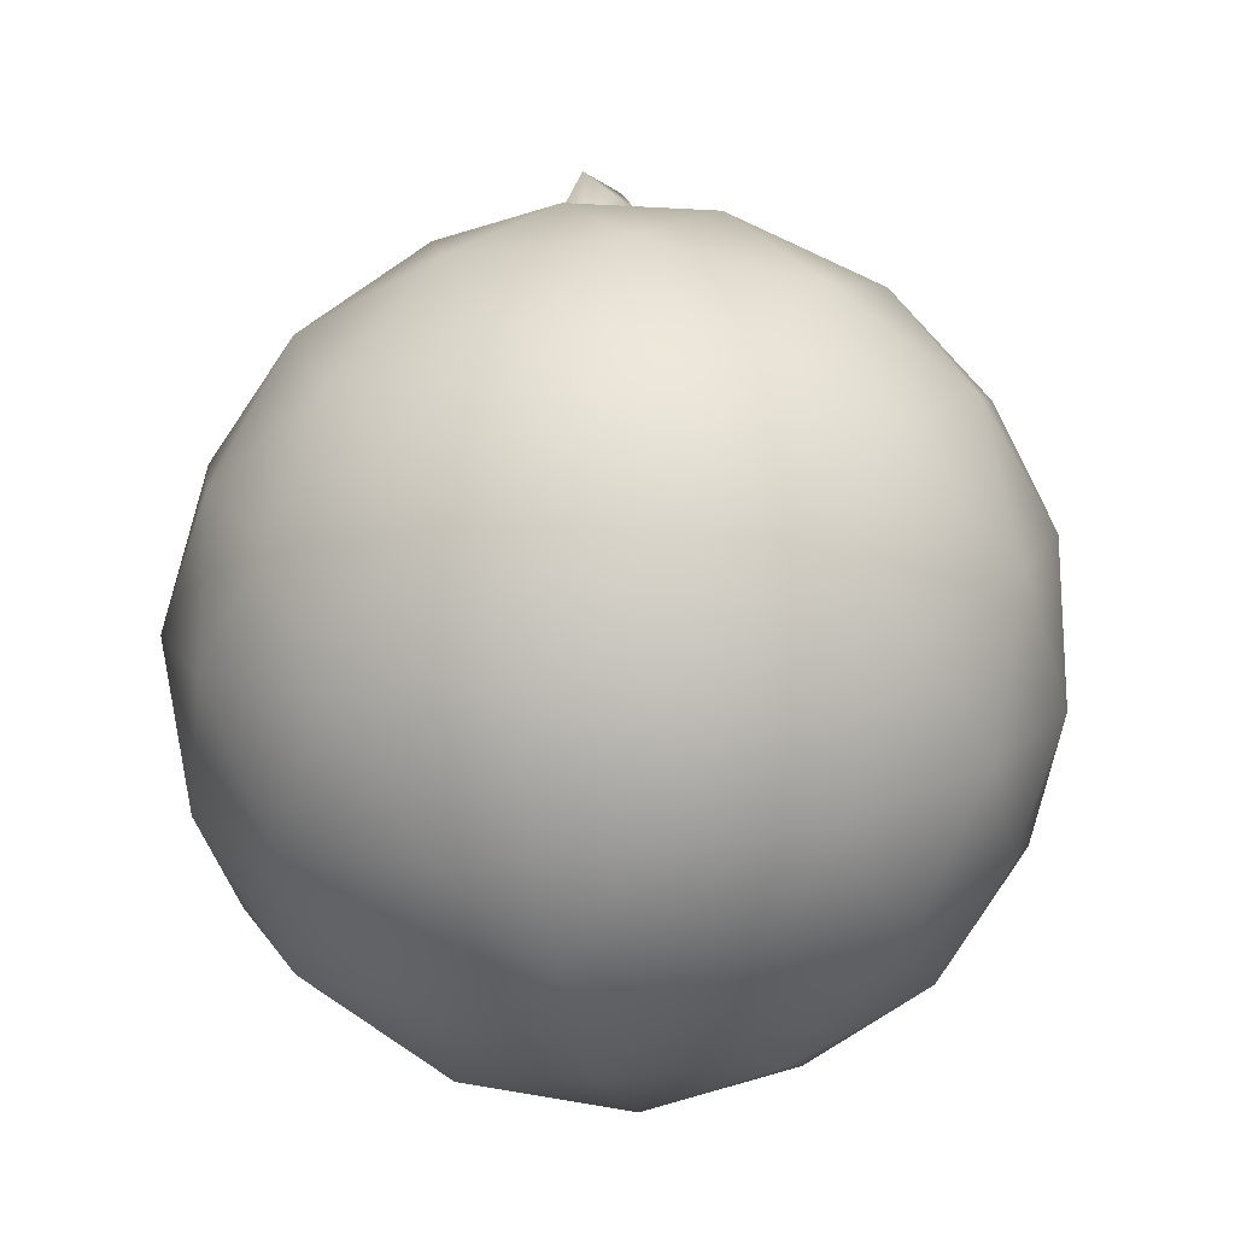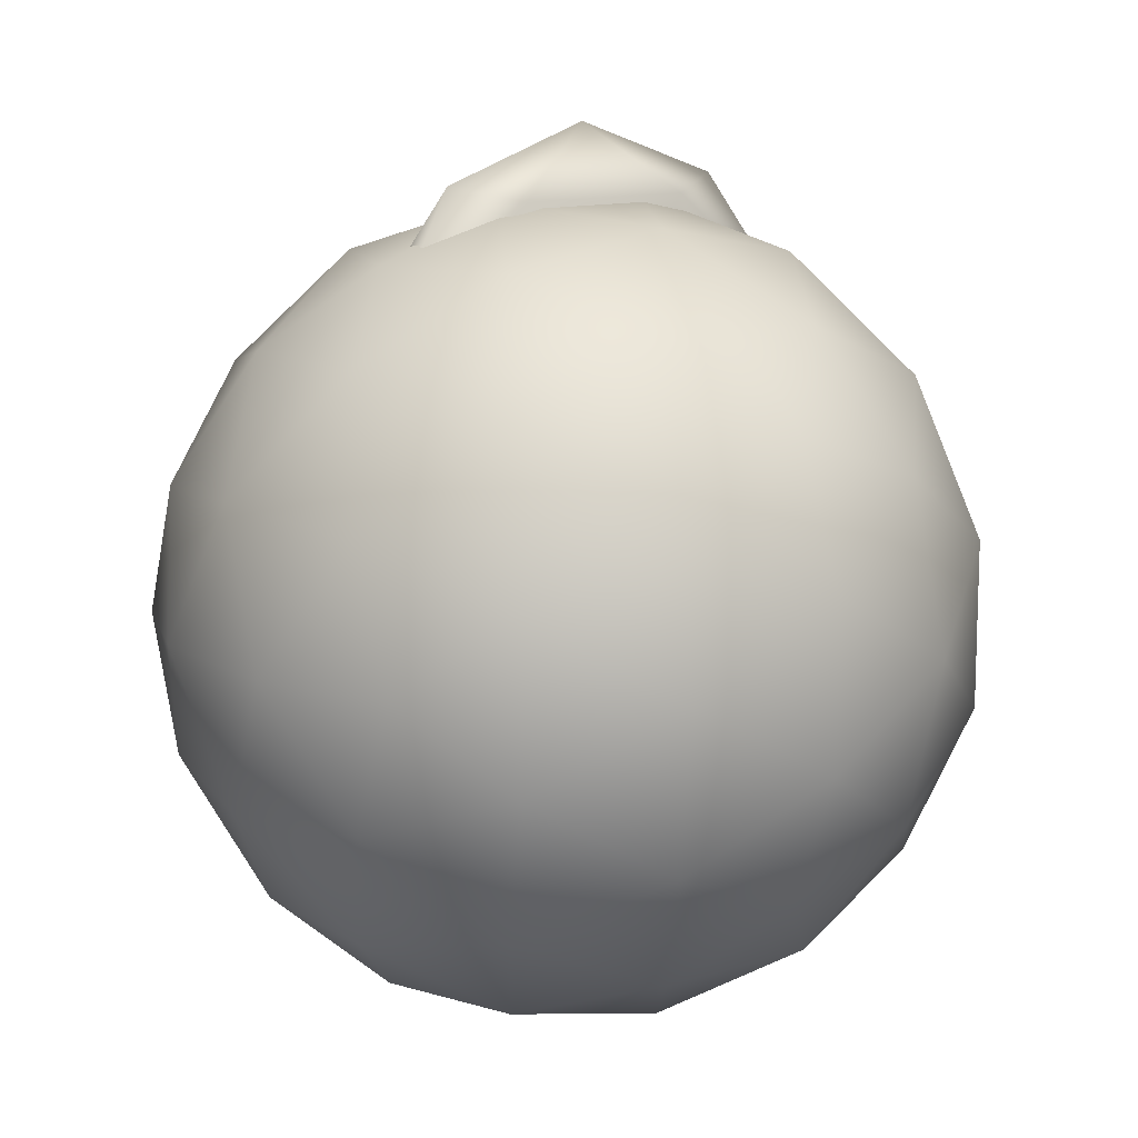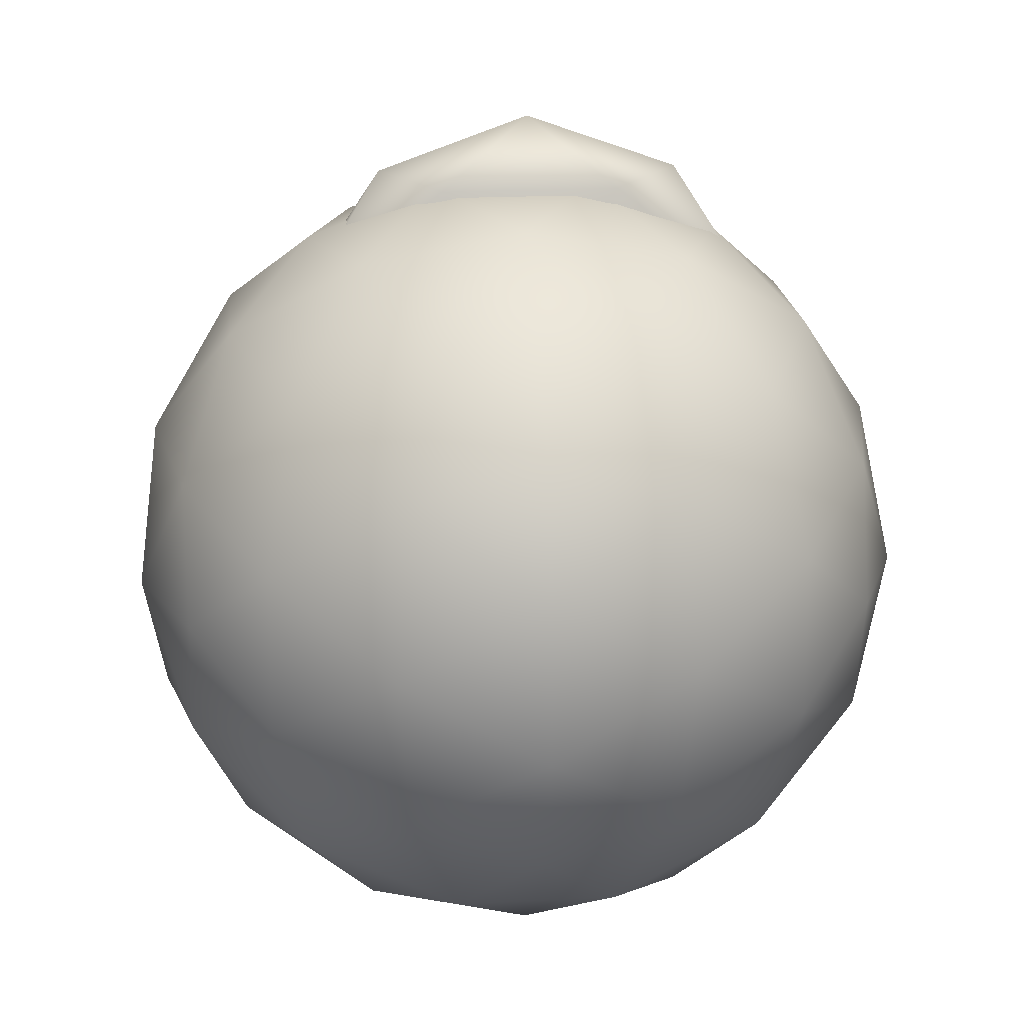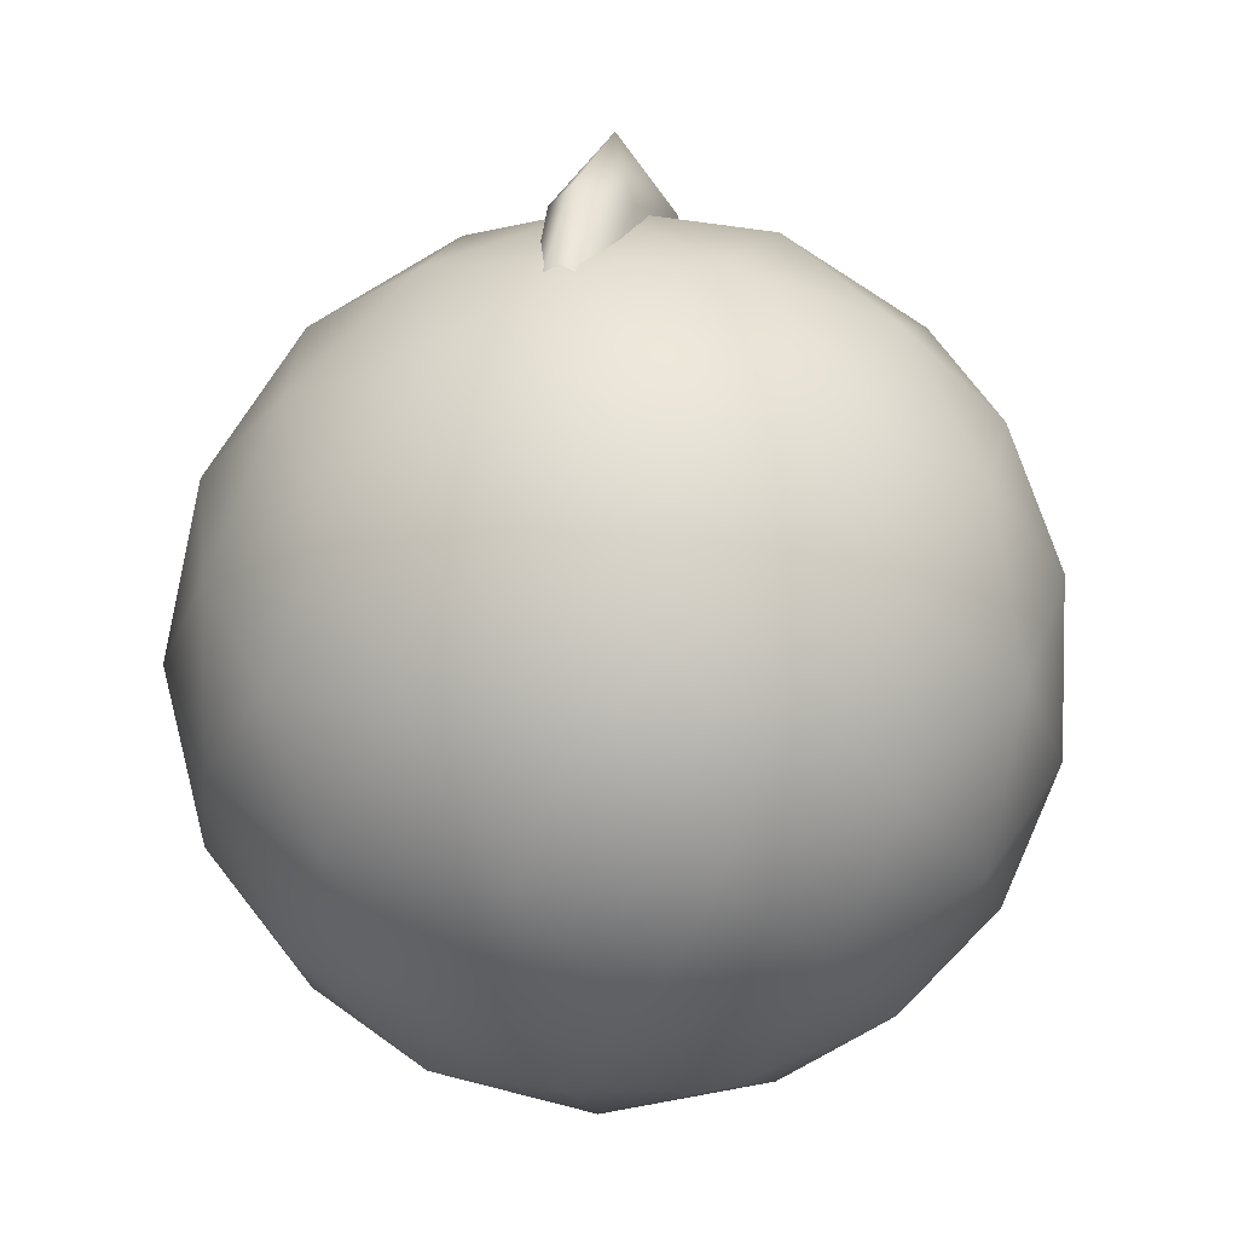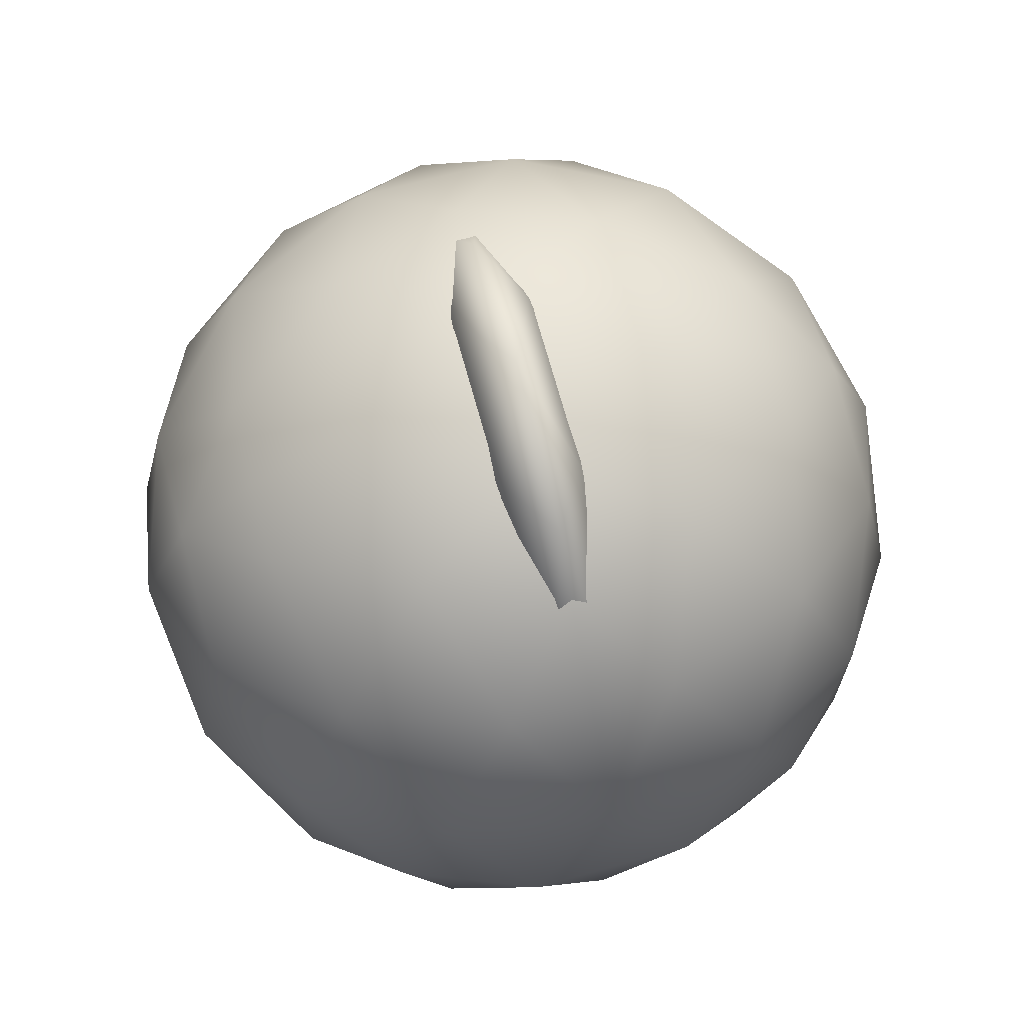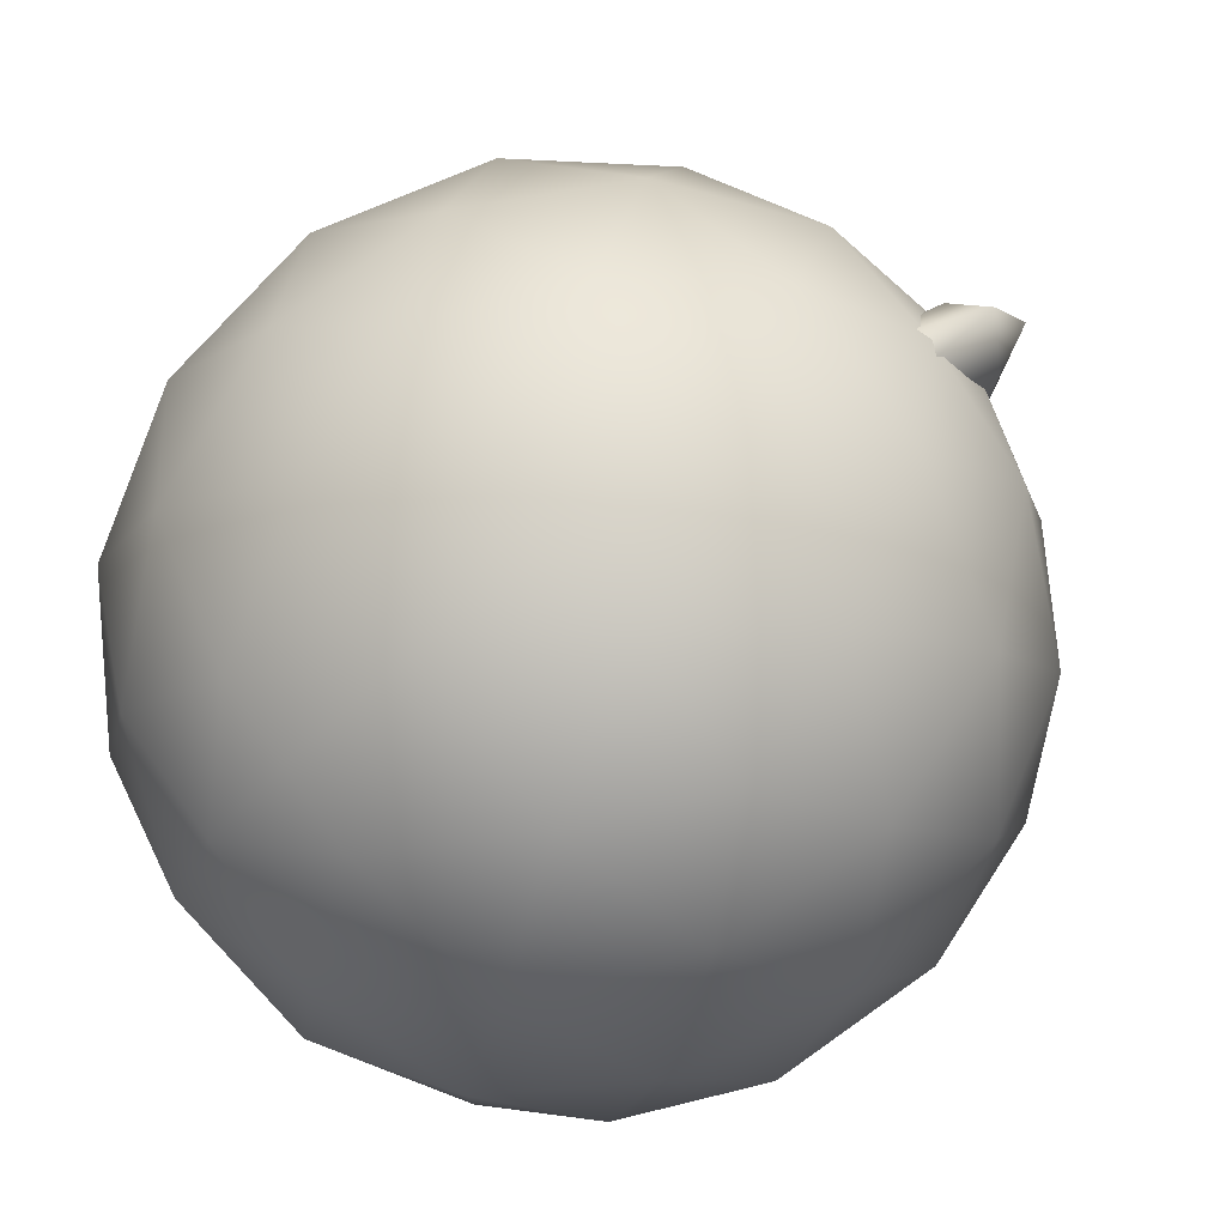
<metadata>
{"format":"obj","ext":"obj","renderer":"f3d","projection":"perspective","resolution":1024,"background":"white","views":[{"elev":-19.2,"azim":13.1,"up":"+Z"},{"elev":12.3,"azim":54.1,"up":"+Z"},{"elev":19.6,"azim":84.5,"up":"+Z"},{"elev":4.7,"azim":-166.9,"up":"+Z"},{"elev":69.3,"azim":164.7,"up":"+Z"},{"elev":79.0,"azim":-125.3,"up":"+Y"}]}
</metadata>
<code>
o Null.1
v 0 52.57 85.07
v 0 -52.57 85.07
v 85.07 0 52.57
v 85.07 -7.105e-15 -52.57
v 0 52.57 -85.07
v 0 -52.57 -85.07
v -85.07 0 -52.57
v -85.07 0 52.57
v 52.57 85.07 -0
v -52.57 85.07 -0
v -52.57 -85.07 -0
v 52.57 -85.07 -0
v 20.18 97.94 -0
v -20.18 97.94 -0
v 20.18 73 65.3
v 40.35 85.47 32.65
v -20.18 73 65.3
v -40.35 85.47 32.65
v 85.47 32.65 40.35
v 73 65.3 20.18
v 32.65 40.35 85.47
v 65.3 20.18 73
v 85.47 32.65 -40.35
v 73 65.3 -20.18
v 97.94 0 20.18
v 97.94 0 -20.18
v 20.18 73 -65.3
v 40.35 85.47 -32.65
v 65.3 20.18 -73
v 32.65 40.35 -85.47
v -20.18 73 -65.3
v -40.35 85.47 -32.65
v -85.47 32.65 -40.35
v -73 65.3 -20.18
v -32.65 40.35 -85.47
v -65.3 20.18 -73
v -85.47 32.65 40.35
v -73 65.3 20.18
v -97.94 0 -20.18
v -97.94 0 20.18
v -32.65 40.35 85.47
v -65.3 20.18 73
v -20.18 -97.94 -0
v 20.18 -97.94 -0
v -20.18 -73 65.3
v -40.35 -85.47 32.65
v 20.18 -73 65.3
v 40.35 -85.47 32.65
v 85.47 -32.65 40.35
v 73 -65.3 20.18
v 32.65 -40.35 85.47
v 65.3 -20.18 73
v 85.47 -32.65 -40.35
v 73 -65.3 -20.18
v 65.3 -20.18 -73
v 32.65 -40.35 -85.47
v 20.18 -73 -65.3
v 40.35 -85.47 -32.65
v -20.18 -73 -65.3
v -40.35 -85.47 -32.65
v -32.65 -40.35 -85.47
v -65.3 -20.18 -73
v -85.47 -32.65 -40.35
v -73 -65.3 -20.18
v -85.47 -32.65 40.35
v -73 -65.3 20.18
v -32.65 -40.35 85.47
v -65.3 -20.18 73
v 0 20.18 97.94
v 0 -20.18 97.94
v 0 20.18 -97.94
v 0 -20.18 -97.94
v -8.942e-15 93.42 35.68
v 57.73 57.73 57.73
v 93.42 35.68 -0
v 57.73 57.73 -57.73
v 8.942e-15 93.42 -35.68
v -57.73 57.73 -57.73
v -93.42 35.68 -8.882e-15
v -57.73 57.73 57.73
v 8.942e-15 -93.42 35.68
v 57.73 -57.73 57.73
v 93.42 -35.68 8.882e-15
v 57.73 -57.73 -57.73
v 0 -93.42 -35.68
v -57.73 -57.73 -57.73
v -93.42 -35.68 -8.882e-15
v -57.73 -57.73 57.73
v -35.68 -8.882e-15 93.42
v 35.68 0 93.42
v 35.68 8.882e-15 -93.42
v -35.68 8.882e-15 -93.42
v -2.842e-14 97.94 -0
v -3.197e-14 73 65.3
v -2.842e-14 73 -65.3
v -3.553e-14 -97.94 -0
v -3.197e-14 -73 65.3
v -3.197e-14 -73 -65.3
v 0 0 97.94
v -65.3 -7.105e-15 73
v 65.3 1.066e-14 73
v 0 3.553e-15 -97.94
v 65.3 1.066e-14 -73
v -65.3 -7.105e-15 -73
v 0 41.62 102
v 0 -34.08 102
v 15.92 3.768 72.75
v 9.36 -18.48 98.25
v -18.72 3.768 25.43
v -9.36 26.02 98.25
v 0 -68.23 25.43
v -15.92 3.768 72.75
v 9.842 65.01 25.43
v -9.842 65.01 25.43
v -9.842 -57.48 25.43
v 9.842 -57.48 25.43
v 0 75.77 25.43
v 5.785 62.02 70.43
v -5.785 62.02 70.43
v 15.14 39.77 53.25
v 9.36 26.02 98.25
v -5.785 -54.48 70.43
v 18.72 3.768 25.43
v -15.14 -32.23 53.25
v -9.36 -18.48 98.25
v 0 3.768 115.4
v 5.785 -54.48 70.43
v 15.14 -32.23 53.25
v -15.14 39.77 53.25
f 18 14 10
f 73 93 14
f 14 18 73
f 17 73 18
f 16 9 13
f 13 73 16
f 15 16 73
f 73 94 15
f 16 20 9
f 74 19 20
f 20 16 74
f 15 74 16
f 20 24 9
f 75 23 24
f 24 20 75
f 19 75 20
f 26 4 23
f 23 75 26
f 25 26 75
f 75 19 25
f 3 25 19
f 24 28 9
f 76 27 28
f 28 24 76
f 23 76 24
f 30 5 27
f 27 76 30
f 29 30 76
f 76 23 29
f 4 29 23
f 28 13 9
f 77 93 13
f 13 28 77
f 27 77 28
f 32 10 14
f 14 77 32
f 31 32 77
f 77 95 31
f 5 31 95
f 35 31 5
f 78 32 31
f 31 35 78
f 36 78 35
f 34 10 32
f 32 78 34
f 33 34 78
f 78 36 33
f 7 33 36
f 39 33 7
f 79 34 33
f 33 39 79
f 40 79 39
f 38 10 34
f 34 79 38
f 37 38 79
f 79 40 37
f 8 37 40
f 38 18 10
f 80 17 18
f 18 38 80
f 37 80 38
f 48 44 12
f 81 96 44
f 44 48 81
f 47 81 48
f 46 11 43
f 43 81 46
f 45 46 81
f 81 97 45
f 82 50 49
f 48 12 50
f 50 82 48
f 47 48 82
f 49 25 3
f 83 26 25
f 25 49 83
f 50 83 49
f 53 4 26
f 26 83 53
f 54 53 83
f 83 50 54
f 12 54 50
f 53 55 4
f 84 56 55
f 55 53 84
f 54 84 53
f 57 6 56
f 56 84 57
f 58 57 84
f 84 54 58
f 12 58 54
f 57 98 6
f 85 60 59
f 59 98 85
f 58 85 57
f 43 11 60
f 60 85 43
f 44 96 85
f 85 58 44
f 12 44 58
f 59 61 6
f 86 62 61
f 61 59 86
f 60 86 59
f 63 7 62
f 62 86 63
f 64 63 86
f 86 60 64
f 11 64 60
f 63 39 7
f 87 40 39
f 39 63 87
f 64 87 63
f 65 8 40
f 40 87 65
f 66 65 87
f 87 64 66
f 11 66 64
f 66 88 65
f 46 45 88
f 88 66 46
f 11 46 66
f 30 71 5
f 91 102 71
f 71 30 91
f 29 91 30
f 56 6 72
f 72 91 56
f 55 56 91
f 91 103 55
f 4 103 29
f 71 35 5
f 92 36 35
f 35 71 92
f 102 92 71
f 104 7 36
f 104 92 62
f 61 62 92
f 92 72 61
f 6 61 72
f 73 13 93
f 73 17 94
f 77 14 93
f 77 27 95
f 95 27 5
f 81 43 96
f 81 47 97
f 98 59 6
f 98 57 85
f 96 43 85
f 91 72 102
f 91 29 103
f 4 55 103
f 102 72 92
f 104 62 7
f 104 36 92
f 119 117 114
f 118 113 117
f 117 119 118
f 105 118 119
f 118 120 113
f 121 107 120
f 120 118 121
f 105 121 118
f 108 128 107
f 127 116 128
f 128 108 127
f 107 123 120
f 106 127 108
f 128 123 107
f 124 112 109
f 125 126 110
f 105 110 126
f 124 125 112
f 122 106 125
f 125 124 122
f 115 122 124
f 126 125 106
f 110 112 125
f 121 108 107
f 126 106 108
f 108 121 126
f 105 126 121
f 112 129 109
f 129 119 114
f 110 105 119
f 119 129 110
f 112 110 129
f 127 111 116
f 122 115 111
f 111 127 122
f 106 122 127
f 1 15 94
f 22 3 19
f 19 74 22
f 21 22 74
f 74 15 21
f 1 21 15
f 41 1 17
f 17 80 41
f 42 41 80
f 80 37 42
f 8 42 37
f 2 45 97
f 52 49 3
f 49 52 82
f 51 82 52
f 82 51 47
f 2 47 51
f 65 68 8
f 88 67 68
f 68 65 88
f 45 2 67
f 67 88 45
f 70 67 2
f 89 68 67
f 67 70 89
f 99 89 70
f 100 8 68
f 100 89 42
f 41 42 89
f 89 69 41
f 1 41 69
f 22 101 3
f 90 51 52
f 52 101 90
f 21 90 22
f 70 2 51
f 51 90 70
f 69 99 90
f 90 21 69
f 1 69 21
f 94 17 1
f 97 47 2
f 99 70 90
f 99 69 89
f 100 42 8
f 100 68 89
f 101 52 3
f 101 22 90

</code>
